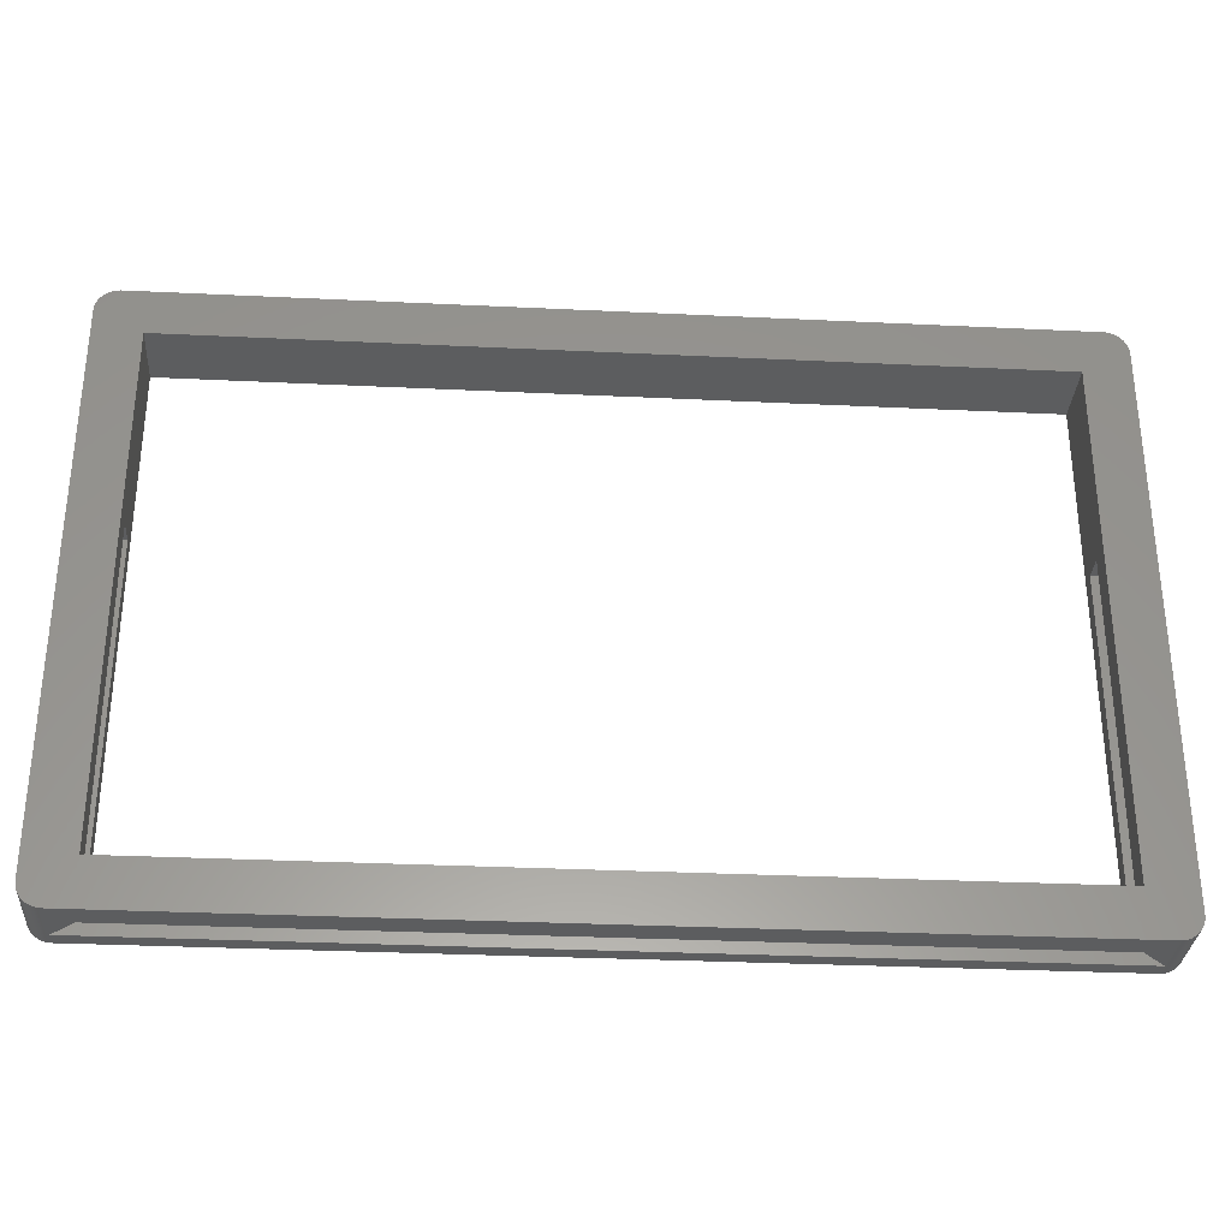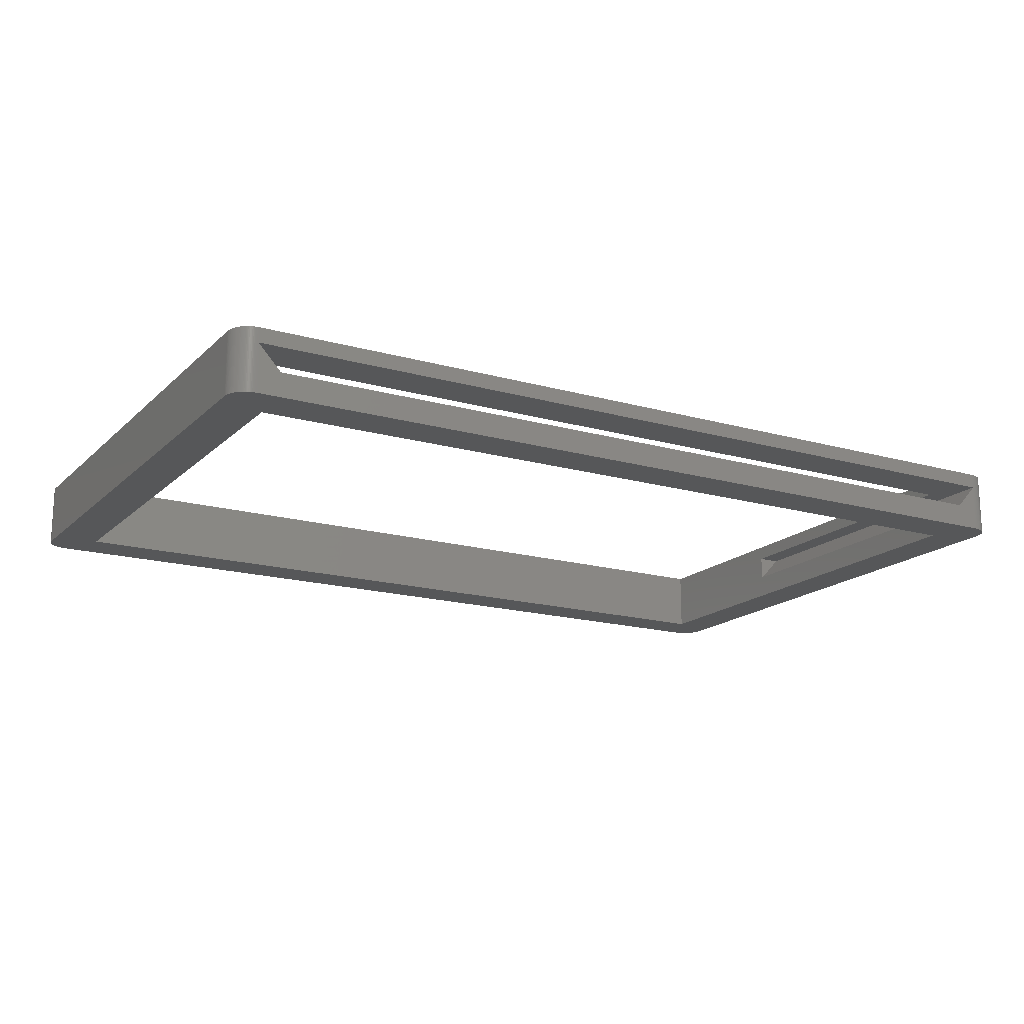
<metadata>
{"format":"stl","ext":"stl","renderer":"f3d","projection":"perspective","resolution":1024,"background":"white","views":[{"elev":-31.5,"azim":176.1,"up":"+Y"},{"elev":-17.0,"azim":-29.8,"up":"+Z"}]}
</metadata>
<code>
# stl→obj: 398 verts, 808 faces
v -49.72 31.29 33
v -49.64 31.4 40.01
v -49.64 31.4 33
v -49.72 31.29 40.01
v -49.09 31.95 33
v -49.19 31.87 40.01
v -49.09 31.95 40.01
v -49.19 31.87 33
v 47.62 32.43 33
v -47.62 32.43 40.01
v 47.62 32.43 40.01
v -47.62 32.43 33
v -50.07 30.45 33
v -50.03 30.58 40.01
v -50.03 30.58 33
v -50.07 30.45 40.01
v -49.29 -31.79 33
v -49.19 -31.87 40
v -49.29 -31.79 40
v -49.19 -31.87 33
v -50.12 -29.93 33
v -50.12 29.93 40
v -50.12 29.93 33
v -50.12 -29.93 40
v 47.75 -32.43 33
v 47.88 -32.42 40
v 47.75 -32.43 40
v 47.88 -32.42 33
v -48.01 32.4 33
v -48.14 32.38 40.01
v -48.01 32.4 40.01
v -48.14 32.38 33
v 50.07 -30.45 40
v 50.09 -30.32 33
v 50.09 -30.32 40
v 50.07 -30.45 33
v 49.95 30.83 40.01
v 49.9 30.95 33
v 49.9 30.95 40.01
v 49.95 30.83 33
v -47.62 -32.43 38.35
v 47.62 -32.43 40
v -47.62 -32.43 40
v 47.62 -32.43 38.35
v -45.22 -32.43 35.65
v -47.62 -32.43 33
v 45.22 -32.43 35.65
v -47.62 -32.43 38.24
v 47.62 -32.43 33
v 47.62 -32.43 38.24
v -50 30.7 33
v -49.95 30.83 40.01
v -49.95 30.83 33
v -50 30.7 40.01
v 48.01 -32.4 40
v 48.01 -32.4 33
v 50.12 29.93 40
v 50.12 30.06 40.01
v 50.12 29.93 40.01
v 50.12 30.06 33
v 50.12 29.93 33
v 48.39 -32.31 33
v 48.52 -32.26 40
v 48.39 -32.31 40
v 48.52 -32.26 33
v -49.85 -31.07 33
v -49.9 -30.95 40
v -49.9 -30.95 33
v -49.85 -31.07 40
v -50.12 30.06 33
v -50.11 30.19 40.01
v -50.11 30.19 33
v -50.12 30.06 40.01
v -50.09 -30.32 33
v -50.11 -30.19 40
v -50.11 -30.19 33
v -50.09 -30.32 40
v 50.12 -29.93 40
v 50.12 -29.93 33
v 48.64 -32.21 40
v 48.64 -32.21 33
v 49.64 31.4 40.01
v 49.56 31.5 33
v 49.56 31.5 40.01
v 49.64 31.4 33
v -48.52 32.26 33
v -48.64 32.21 40.01
v -48.52 32.26 40.01
v -48.64 32.21 33
v -48.76 -32.16 33
v -48.64 -32.21 40
v -48.76 -32.16 40
v -48.64 -32.21 33
v 48.76 -32.16 33
v 48.87 -32.1 40
v 48.76 -32.16 40
v 48.87 -32.1 33
v 49.85 31.07 33
v 49.85 31.07 40.01
v 49.39 31.7 33
v 49.29 31.79 40.01
v 49.39 31.7 40.01
v 49.29 31.79 33
v -49.95 -30.83 33
v -50 -30.7 40
v -50 -30.7 33
v -49.95 -30.83 40
v 49.64 -31.4 40
v 49.72 -31.29 33
v 49.72 -31.29 40
v 49.64 -31.4 33
v -47.75 32.43 40.01
v -47.75 32.43 33
v -48.39 -32.31 33
v -48.27 -32.34 40
v -48.39 -32.31 40
v -48.27 -32.34 33
v -49.48 -31.6 33
v -49.56 -31.5 40
v -49.56 -31.5 33
v -49.48 -31.6 40
v 49.79 -31.18 40
v 49.85 -31.07 33
v 49.85 -31.07 40
v 49.79 -31.18 33
v 48.14 -32.38 40
v 48.14 -32.38 33
v -50.03 -30.58 33
v -50.07 -30.45 40
v -50.07 -30.45 33
v -50.03 -30.58 40
v -48.27 32.34 33
v -48.39 32.31 40.01
v -48.27 32.34 40.01
v -48.39 32.31 33
v 50.07 30.45 40.01
v 50.03 30.58 33
v 50.03 30.58 40.01
v 50.07 30.45 33
v -48.98 -32.03 33
v -48.87 -32.1 40
v -48.98 -32.03 40
v -48.87 -32.1 33
v 50 30.7 33
v 50 30.7 40.01
v -50.12 -30.06 40
v -50.12 -30.06 33
v -47.88 32.42 40.01
v -47.88 32.42 33
v 48.98 -32.03 33
v 49.09 -31.95 40
v 48.98 -32.03 40
v 49.09 -31.95 33
v 50.12 -30.06 40
v 50.12 -30.06 33
v -49.85 31.07 33
v -49.79 31.18 40.01
v -49.79 31.18 33
v -49.85 31.07 40.01
v -49.64 -31.4 33
v -49.72 -31.29 40
v -49.72 -31.29 33
v -49.64 -31.4 40
v 48.27 -32.34 40
v 48.27 -32.34 33
v -48.14 -32.38 40
v -48.14 -32.38 33
v 50.03 -30.58 40
v 50.03 -30.58 33
v 48.98 32.03 33
v 48.87 32.1 40.01
v 48.98 32.03 40.01
v 48.87 32.1 33
v -50.12 29.93 40.01
v -49.39 -31.7 33
v -49.39 -31.7 40
v 48.76 32.16 33
v 48.64 32.21 40.01
v 48.76 32.16 40.01
v 48.64 32.21 33
v -49.9 30.95 33
v -49.9 30.95 40.01
v 50.11 30.19 40.01
v 50.09 30.32 33
v 50.09 30.32 40.01
v 50.11 30.19 33
v -49.48 31.6 33
v -49.39 31.7 40.01
v -49.39 31.7 33
v -49.48 31.6 40.01
v 49.09 31.95 33
v 49.09 31.95 40.01
v 49.39 -31.7 40
v 49.48 -31.6 33
v 49.48 -31.6 40
v 49.39 -31.7 33
v 50.11 -30.19 33
v 50.11 -30.19 40
v 49.9 -30.95 33
v 49.9 -30.95 40
v 49.19 -31.87 40
v 49.19 -31.87 33
v 47.88 32.42 33
v 47.75 32.43 40.01
v 47.88 32.42 40.01
v 47.75 32.43 33
v -48.01 -32.4 33
v -47.88 -32.42 40
v -48.01 -32.4 40
v -47.88 -32.42 33
v -49.29 31.79 33
v -49.29 31.79 40.01
v 48.27 32.34 33
v 48.14 32.38 40.01
v 48.27 32.34 40.01
v 48.14 32.38 33
v 49.95 -30.83 33
v 49.95 -30.83 40
v -47.75 -32.43 40
v -47.75 -32.43 33
v -50.09 30.32 40.01
v -50.09 30.32 33
v 50 -30.7 40
v 50 -30.7 33
v 47.72 -32.43 38.35
v -48.87 32.1 33
v -48.98 32.03 40.01
v -48.87 32.1 40.01
v -48.98 32.03 33
v 48.39 32.31 33
v 48.39 32.31 40.01
v -47.72 -32.43 38.35
v 49.48 31.6 40.01
v 49.48 31.6 33
v -49.09 -31.95 40
v -49.09 -31.95 33
v -49.56 31.5 40.01
v -49.56 31.5 33
v 49.56 -31.5 33
v 49.56 -31.5 40
v 49.29 -31.79 33
v 49.29 -31.79 40
v 48.52 32.26 40.01
v 48.52 32.26 33
v 49.72 31.29 40.01
v 49.72 31.29 33
v -48.52 -32.26 33
v -48.52 -32.26 40
v 49.19 31.87 33
v 49.19 31.87 40.01
v -48.76 32.16 33
v -48.76 32.16 40.01
v 48.01 32.4 33
v 48.01 32.4 40.01
v -49.79 -31.18 40
v -49.79 -31.18 33
v 49.79 31.18 40.01
v 49.79 31.18 33
v 49.64 28.46 40.01
v 49.72 28.57 40
v 49.72 28.57 40.01
v 49.64 28.46 40
v 50.03 29.28 40.01
v 50.07 29.41 40
v 50.07 29.41 40.01
v 50.03 29.28 40
v -50.03 29.28 40
v -50.07 29.41 40.01
v -50.07 29.41 40
v -50.03 29.28 40.01
v -45.12 27.43 33
v 45.12 27.43 40
v -45.12 27.43 40
v 45.12 27.43 33
v -47.62 27.43 40.01
v -47.62 27.43 40
v 47.62 27.43 40.01
v 47.62 27.43 40
v 49.79 28.68 40
v 49.79 28.68 40.01
v -49.79 28.68 40
v -49.85 28.8 40.01
v -49.85 28.8 40
v -49.79 28.68 40.01
v 49.56 28.36 40.01
v 49.56 28.36 40
v 47.75 27.43 40.01
v 47.75 27.43 40
v -49.48 28.26 40
v -49.56 28.36 40.01
v -49.56 28.36 40
v -49.48 28.26 40.01
v 50.11 29.67 40.01
v 50.12 29.8 40
v 50.12 29.8 40.01
v 50.11 29.67 40
v -50.11 29.67 40
v -50.12 29.8 40.01
v -50.12 29.8 40
v -50.11 29.67 40.01
v -48.87 27.76 40
v -48.76 27.7 40.01
v -48.87 27.76 40.01
v -48.76 27.7 40
v 50.09 29.54 40
v 50.09 29.54 40.01
v -49.39 28.16 40
v -49.39 28.16 40.01
v -48.64 27.65 40
v -48.52 27.6 40.01
v -48.64 27.65 40.01
v -48.52 27.6 40
v -48.39 27.55 40.01
v -48.39 27.55 40
v 48.01 27.46 40
v 48.14 27.48 40.01
v 48.01 27.46 40.01
v 48.14 27.48 40
v -49.19 27.99 40
v -49.09 27.91 40.01
v -49.19 27.99 40.01
v -49.09 27.91 40
v -48.27 27.52 40
v -48.14 27.48 40.01
v -48.27 27.52 40.01
v -48.14 27.48 40
v -48.98 27.83 40.01
v -48.98 27.83 40
v -47.88 27.44 40
v -47.75 27.43 40.01
v -47.88 27.44 40.01
v -47.75 27.43 40
v -49.9 28.91 40.01
v -49.9 28.91 40
v 48.76 27.7 40
v 48.87 27.76 40.01
v 48.76 27.7 40.01
v 48.87 27.76 40
v -49.72 28.57 40
v -49.72 28.57 40.01
v -50.09 29.54 40
v -50.09 29.54 40.01
v -48.01 27.46 40
v -48.01 27.46 40.01
v 49.9 28.91 40.01
v 49.95 29.03 40
v 49.95 29.03 40.01
v 49.9 28.91 40
v -49.29 28.07 40.01
v -49.29 28.07 40
v 49.85 28.8 40
v 49.85 28.8 40.01
v 49.09 27.91 40
v 49.19 27.99 40.01
v 49.09 27.91 40.01
v 49.19 27.99 40
v 50 29.16 40
v 50 29.16 40.01
v 47.88 27.44 40.01
v 47.88 27.44 40
v 49.29 28.07 40.01
v 49.29 28.07 40
v -49.95 29.03 40
v -50 29.16 40.01
v -50 29.16 40
v -49.95 29.03 40.01
v 48.52 27.6 40
v 48.64 27.65 40.01
v 48.52 27.6 40.01
v 48.64 27.65 40
v 48.98 27.83 40.01
v 48.98 27.83 40
v 48.39 27.55 40
v 48.39 27.55 40.01
v 49.48 28.26 40.01
v 49.48 28.26 40
v -49.64 28.46 40
v -49.64 28.46 40.01
v 49.39 28.16 40.01
v 49.39 28.16 40
v 48.27 27.52 40.01
v 48.27 27.52 40
v 45.12 -27.43 33
v -45.12 -27.43 35.65
v 45.12 -27.43 35.65
v -45.12 -27.43 33
v 45.12 -27.43 38.35
v -45.12 -27.43 40
v 45.12 -27.43 40
v -45.12 -27.43 38.35
v 45.12 7.429 35.65
v 45.12 7.429 38.35
v -45.12 7.429 35.65
v -45.12 7.429 38.35
v -45.22 7.429 35.65
v 45.22 7.429 35.65
v -47.72 7.429 38.35
v 47.72 7.429 38.35
f 1 2 3
f 2 1 4
f 5 6 7
f 6 5 8
f 9 10 11
f 10 9 12
f 13 14 15
f 14 13 16
f 17 18 19
f 18 17 20
f 21 22 23
f 22 21 24
f 25 26 27
f 26 25 28
f 29 30 31
f 30 29 32
f 33 34 35
f 34 33 36
f 37 38 39
f 38 37 40
f 41 42 43
f 42 41 44
f 45 46 47
f 46 45 48
f 47 49 50
f 49 47 46
f 51 52 53
f 52 51 54
f 28 55 26
f 55 28 56
f 57 58 59
f 58 57 60
f 60 57 61
f 62 63 64
f 63 62 65
f 66 67 68
f 67 66 69
f 70 71 72
f 71 70 73
f 74 75 76
f 75 74 77
f 78 61 57
f 61 78 79
f 65 80 63
f 80 65 81
f 82 83 84
f 83 82 85
f 86 87 88
f 87 86 89
f 90 91 92
f 91 90 93
f 94 95 96
f 95 94 97
f 39 98 99
f 98 39 38
f 100 101 102
f 101 100 103
f 104 105 106
f 105 104 107
f 108 109 110
f 109 108 111
f 12 112 10
f 112 12 113
f 68 107 104
f 107 68 67
f 114 115 116
f 115 114 117
f 118 119 120
f 119 118 121
f 122 123 124
f 123 122 125
f 56 126 55
f 126 56 127
f 128 129 130
f 129 128 131
f 132 133 134
f 133 132 135
f 136 137 138
f 137 136 139
f 140 141 142
f 141 140 143
f 138 144 145
f 144 138 137
f 76 146 147
f 146 76 75
f 81 96 80
f 96 81 94
f 135 88 133
f 88 135 86
f 130 77 74
f 77 130 129
f 113 148 112
f 148 113 149
f 150 151 152
f 151 150 153
f 154 79 78
f 79 154 155
f 156 157 158
f 157 156 159
f 160 161 162
f 161 160 163
f 127 164 126
f 164 127 165
f 158 4 1
f 4 158 157
f 117 166 115
f 166 117 167
f 168 36 33
f 36 168 169
f 97 152 95
f 152 97 150
f 170 171 172
f 171 170 173
f 22 70 23
f 70 22 73
f 73 22 174
f 175 19 176
f 19 175 17
f 177 178 179
f 178 177 180
f 181 159 156
f 159 181 182
f 106 131 128
f 131 106 105
f 183 184 185
f 184 183 186
f 187 188 189
f 188 187 190
f 191 172 192
f 172 191 170
f 53 182 181
f 182 53 52
f 193 194 195
f 194 193 196
f 35 197 198
f 197 35 34
f 124 199 200
f 199 124 123
f 153 201 151
f 201 153 202
f 198 155 154
f 155 198 197
f 203 204 205
f 204 203 206
f 207 208 209
f 208 207 210
f 15 54 51
f 54 15 14
f 211 188 212
f 188 211 189
f 110 125 122
f 125 110 109
f 143 92 141
f 92 143 90
f 213 214 215
f 214 213 216
f 149 31 148
f 31 149 29
f 200 217 218
f 217 200 199
f 210 219 208
f 219 210 220
f 72 221 222
f 221 72 71
f 223 169 168
f 169 223 224
f 225 42 44
f 42 225 27
f 225 27 225
f 25 50 49
f 225 25 27
f 50 25 225
f 222 16 13
f 16 222 221
f 58 186 183
f 186 58 60
f 147 24 21
f 24 147 146
f 226 227 228
f 227 226 229
f 230 215 231
f 215 230 213
f 229 7 227
f 7 229 5
f 219 232 43
f 219 232 232
f 220 232 219
f 220 48 232
f 48 220 46
f 43 232 41
f 233 100 102
f 100 233 234
f 175 121 118
f 121 175 176
f 20 235 18
f 235 20 236
f 120 163 160
f 163 120 119
f 3 237 238
f 237 3 2
f 195 239 240
f 239 195 194
f 240 111 108
f 111 240 239
f 167 209 166
f 209 167 207
f 241 193 242
f 193 241 196
f 8 212 6
f 212 8 211
f 180 243 178
f 243 180 244
f 245 85 82
f 85 245 246
f 247 116 248
f 116 247 114
f 249 192 250
f 192 249 191
f 251 228 252
f 228 251 226
f 89 252 87
f 252 89 251
f 84 234 233
f 234 84 83
f 165 64 164
f 64 165 62
f 185 139 136
f 139 185 184
f 244 231 243
f 231 244 230
f 202 242 201
f 242 202 241
f 253 205 254
f 205 253 203
f 145 40 37
f 40 145 144
f 218 224 223
f 224 218 217
f 162 255 256
f 255 162 161
f 236 142 235
f 142 236 140
f 257 246 245
f 246 257 258
f 99 258 257
f 258 99 98
f 103 250 101
f 250 103 249
f 93 248 91
f 248 93 247
f 206 11 204
f 11 206 9
f 238 190 187
f 190 238 237
f 32 134 30
f 134 32 132
f 216 254 214
f 254 216 253
f 173 179 171
f 179 173 177
f 256 69 66
f 69 256 255
f 259 260 261
f 260 259 262
f 263 264 265
f 264 263 266
f 267 268 269
f 268 267 270
f 271 272 273
f 272 271 274
f 273 275 276
f 275 273 277
f 272 277 273
f 277 272 278
f 261 279 280
f 279 261 260
f 281 282 283
f 282 281 284
f 285 262 259
f 262 285 286
f 278 287 277
f 287 278 288
f 289 290 291
f 290 289 292
f 293 294 295
f 294 293 296
f 297 298 299
f 298 297 300
f 301 302 303
f 302 301 304
f 265 305 306
f 305 265 264
f 307 292 289
f 292 307 308
f 309 310 311
f 310 309 312
f 312 313 310
f 313 312 314
f 315 316 317
f 316 315 318
f 319 320 321
f 320 319 322
f 323 324 325
f 324 323 326
f 322 327 320
f 327 322 328
f 329 330 331
f 330 329 332
f 283 333 334
f 333 283 282
f 332 275 330
f 275 332 276
f 335 336 337
f 336 335 338
f 339 284 281
f 284 339 340
f 341 300 297
f 300 341 342
f 343 331 344
f 331 343 329
f 306 296 293
f 296 306 305
f 345 346 347
f 346 345 348
f 304 311 302
f 311 304 309
f 328 303 327
f 303 328 301
f 299 174 22
f 174 299 298
f 307 349 308
f 349 307 350
f 350 321 349
f 321 350 319
f 280 351 352
f 351 280 279
f 353 354 355
f 354 353 356
f 347 357 358
f 357 347 346
f 288 359 287
f 359 288 360
f 356 361 354
f 361 356 362
f 363 364 365
f 364 363 366
f 269 342 341
f 342 269 268
f 334 366 363
f 366 334 333
f 326 344 324
f 344 326 343
f 367 368 369
f 368 367 370
f 338 371 336
f 371 338 372
f 358 266 263
f 266 358 357
f 373 369 374
f 369 373 367
f 365 270 267
f 270 365 364
f 370 337 368
f 337 370 335
f 375 286 285
f 286 375 376
f 295 57 59
f 57 295 294
f 314 325 313
f 325 314 323
f 377 340 339
f 340 377 378
f 352 348 345
f 348 352 351
f 291 378 377
f 378 291 290
f 362 379 361
f 379 362 380
f 372 355 371
f 355 372 353
f 360 317 359
f 317 360 315
f 379 376 375
f 376 379 380
f 318 381 316
f 381 318 382
f 382 374 381
f 374 382 373
f 383 384 385
f 384 383 386
f 387 388 389
f 388 387 390
f 273 276 388
f 294 78 57
f 296 78 294
f 305 78 296
f 264 78 305
f 266 78 264
f 357 78 266
f 346 78 357
f 348 78 346
f 351 78 348
f 279 78 351
f 260 78 279
f 262 78 260
f 286 78 262
f 376 78 286
f 380 78 376
f 362 78 380
f 356 78 362
f 353 78 356
f 372 78 353
f 338 78 372
f 335 78 338
f 370 78 335
f 42 78 389
f 78 42 154
f 198 42 35
f 33 42 168
f 168 42 223
f 218 42 200
f 200 42 124
f 122 42 110
f 110 42 108
f 240 42 195
f 108 42 240
f 195 42 193
f 124 42 122
f 193 42 242
f 223 42 218
f 242 42 201
f 35 42 33
f 201 42 151
f 154 42 198
f 151 42 152
f 78 370 389
f 152 42 95
f 389 370 367
f 95 42 96
f 389 367 373
f 96 42 80
f 389 373 382
f 80 42 63
f 389 382 318
f 63 42 64
f 389 318 315
f 64 42 164
f 389 315 360
f 164 42 126
f 389 360 288
f 126 42 55
f 389 288 278
f 55 42 26
f 389 278 272
f 26 42 27
f 388 42 389
f 388 43 42
f 332 388 276
f 329 388 332
f 388 24 43
f 343 388 329
f 43 24 219
f 326 388 343
f 219 24 208
f 323 388 326
f 208 24 209
f 314 388 323
f 209 24 166
f 312 388 314
f 166 24 115
f 309 388 312
f 115 24 116
f 388 309 24
f 116 24 248
f 24 309 304
f 248 24 91
f 24 304 301
f 91 24 92
f 24 301 328
f 92 24 141
f 24 328 322
f 141 24 142
f 24 322 319
f 142 24 235
f 24 319 350
f 235 24 18
f 24 350 307
f 18 24 19
f 24 307 289
f 19 24 176
f 24 289 291
f 176 24 121
f 24 291 377
f 121 24 119
f 24 377 339
f 119 24 163
f 24 339 281
f 163 24 161
f 24 281 283
f 161 24 255
f 24 283 334
f 255 24 69
f 24 334 363
f 69 24 67
f 24 363 365
f 67 24 107
f 24 365 267
f 107 24 105
f 24 267 269
f 105 24 131
f 24 269 341
f 131 24 129
f 24 341 297
f 129 24 77
f 24 297 299
f 77 24 75
f 24 299 22
f 75 24 146
f 274 391 272
f 383 391 274
f 391 383 385
f 392 272 391
f 389 392 387
f 392 389 272
f 393 273 394
f 388 394 273
f 394 388 390
f 273 393 271
f 386 393 384
f 393 386 271
f 393 395 384
f 385 396 391
f 396 385 47
f 384 47 385
f 384 45 47
f 45 384 395
f 44 390 387
f 41 390 44
f 232 390 41
f 390 232 397
f 390 397 394
f 387 225 44
f 225 387 398
f 398 387 392
f 50 398 396
f 50 396 47
f 398 50 225
f 225 398 398
f 398 225 225
f 48 397 232
f 397 48 395
f 395 48 45
f 232 397 397
f 397 232 232
f 397 394 397
f 395 394 397
f 394 395 393
f 392 398 398
f 396 392 391
f 392 396 398
f 49 79 155
f 79 383 61
f 49 155 197
f 274 61 383
f 49 197 34
f 9 61 274
f 49 34 36
f 61 9 60
f 49 36 169
f 60 9 186
f 49 169 224
f 186 9 184
f 49 224 217
f 184 9 139
f 49 217 199
f 139 9 137
f 49 199 123
f 137 9 144
f 49 123 125
f 144 9 40
f 49 125 109
f 40 9 38
f 49 109 111
f 38 9 98
f 49 111 239
f 98 9 258
f 49 239 194
f 258 9 246
f 49 194 196
f 246 9 85
f 49 196 241
f 85 9 83
f 49 241 202
f 83 9 234
f 49 202 153
f 234 9 100
f 49 153 150
f 100 9 103
f 49 150 97
f 103 9 249
f 49 97 94
f 249 9 191
f 49 94 81
f 191 9 170
f 49 81 65
f 170 9 173
f 49 65 62
f 173 9 177
f 49 62 165
f 177 9 180
f 49 165 127
f 180 9 244
f 49 127 56
f 244 9 230
f 49 56 28
f 230 9 213
f 49 28 25
f 213 9 216
f 79 49 383
f 216 9 253
f 253 9 203
f 49 386 383
f 21 386 46
f 46 386 49
f 203 9 206
f 271 9 274
f 271 12 9
f 386 21 271
f 21 46 220
f 23 271 21
f 21 220 210
f 271 23 12
f 21 210 207
f 12 23 113
f 21 207 167
f 113 23 149
f 21 167 117
f 149 23 29
f 21 117 114
f 29 23 32
f 21 114 247
f 32 23 132
f 21 247 93
f 132 23 135
f 21 93 90
f 135 23 86
f 21 90 143
f 86 23 89
f 21 143 140
f 89 23 251
f 21 140 236
f 251 23 226
f 21 236 20
f 226 23 229
f 21 20 17
f 229 23 5
f 21 17 175
f 5 23 8
f 21 175 118
f 8 23 211
f 21 118 120
f 211 23 189
f 21 120 160
f 189 23 187
f 21 160 162
f 187 23 238
f 21 162 256
f 238 23 3
f 21 256 66
f 3 23 1
f 21 66 68
f 1 23 158
f 21 68 104
f 158 23 156
f 21 104 106
f 156 23 181
f 21 106 128
f 181 23 53
f 21 128 130
f 53 23 51
f 21 130 74
f 51 23 15
f 21 74 76
f 15 23 13
f 21 76 147
f 13 23 222
f 222 23 72
f 72 23 70
f 58 295 59
f 183 295 58
f 183 293 295
f 185 293 183
f 185 306 293
f 136 306 185
f 136 265 306
f 138 265 136
f 138 263 265
f 145 263 138
f 145 358 263
f 37 358 145
f 37 347 358
f 39 347 37
f 39 345 347
f 99 345 39
f 99 352 345
f 257 352 99
f 257 280 352
f 245 280 257
f 245 261 280
f 82 261 245
f 82 259 261
f 84 259 82
f 84 285 259
f 233 285 84
f 233 375 285
f 102 375 233
f 102 379 375
f 101 379 102
f 101 361 379
f 250 361 101
f 250 354 361
f 192 354 250
f 192 355 354
f 172 355 192
f 172 371 355
f 171 371 172
f 171 336 371
f 179 336 171
f 179 337 336
f 178 337 179
f 178 368 337
f 243 368 178
f 243 369 368
f 231 369 243
f 231 374 369
f 215 374 231
f 215 381 374
f 214 381 215
f 214 316 381
f 254 316 214
f 254 317 316
f 205 317 254
f 205 359 317
f 204 359 205
f 204 287 359
f 11 287 204
f 11 277 287
f 10 277 11
f 10 275 277
f 112 275 10
f 112 330 275
f 148 330 112
f 148 331 330
f 31 331 148
f 31 344 331
f 30 344 31
f 30 324 344
f 134 324 30
f 134 325 324
f 133 325 134
f 133 313 325
f 88 313 133
f 88 310 313
f 87 310 88
f 87 311 310
f 252 311 87
f 252 302 311
f 228 302 252
f 228 303 302
f 227 303 228
f 227 327 303
f 7 327 227
f 7 320 327
f 6 320 7
f 6 321 320
f 212 321 6
f 212 349 321
f 188 349 212
f 188 308 349
f 190 308 188
f 190 292 308
f 237 292 190
f 237 290 292
f 2 290 237
f 2 378 290
f 4 378 2
f 4 340 378
f 157 340 4
f 157 284 340
f 159 284 157
f 159 282 284
f 182 282 159
f 182 333 282
f 52 333 182
f 52 366 333
f 54 366 52
f 54 364 366
f 14 364 54
f 14 270 364
f 16 270 14
f 16 268 270
f 221 268 16
f 221 342 268
f 71 342 221
f 71 300 342
f 73 300 71
f 73 298 300
f 298 73 174

</code>
